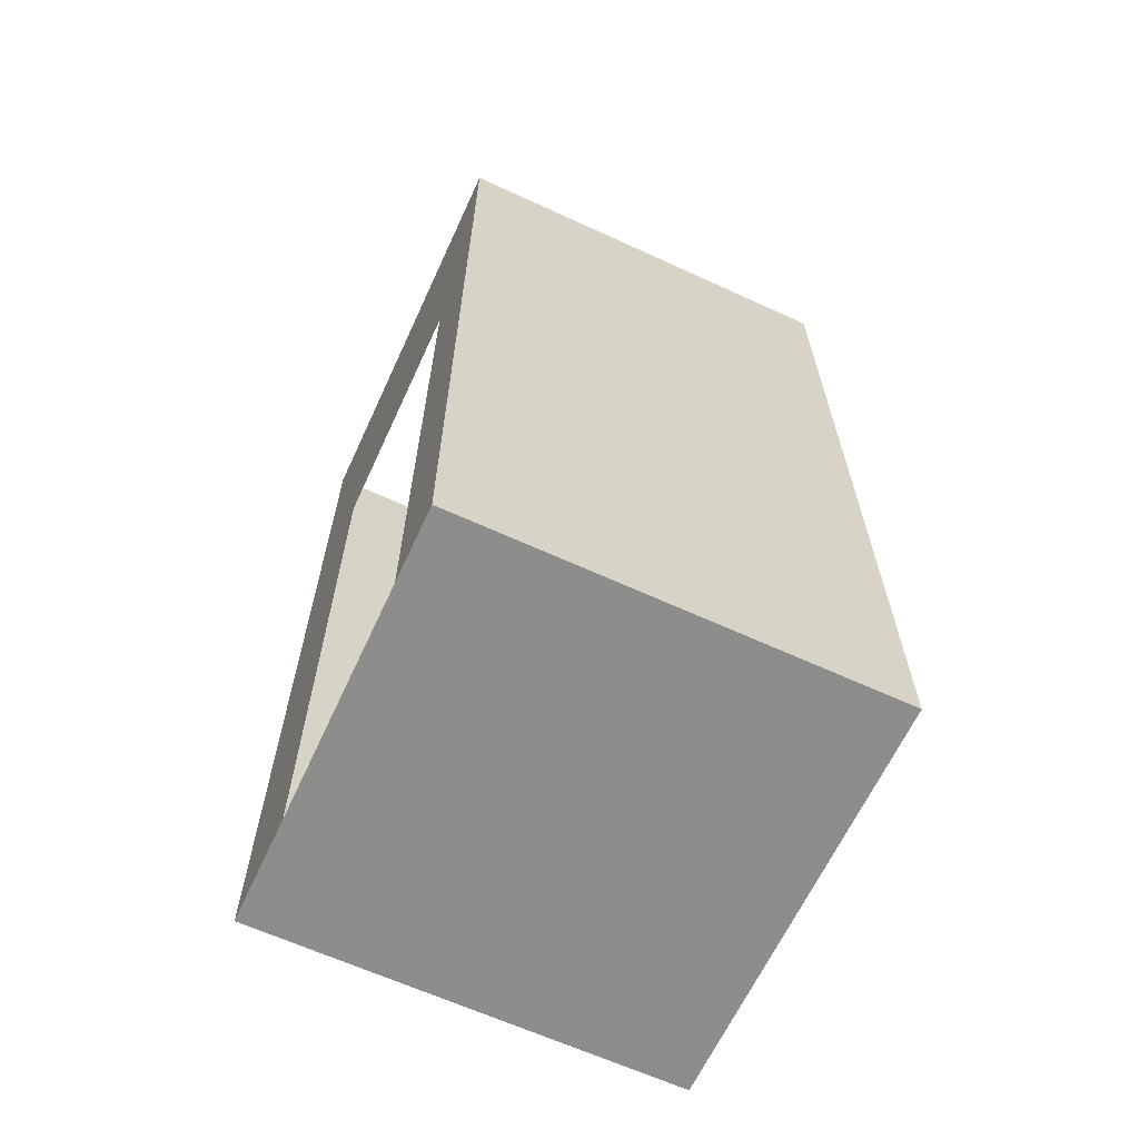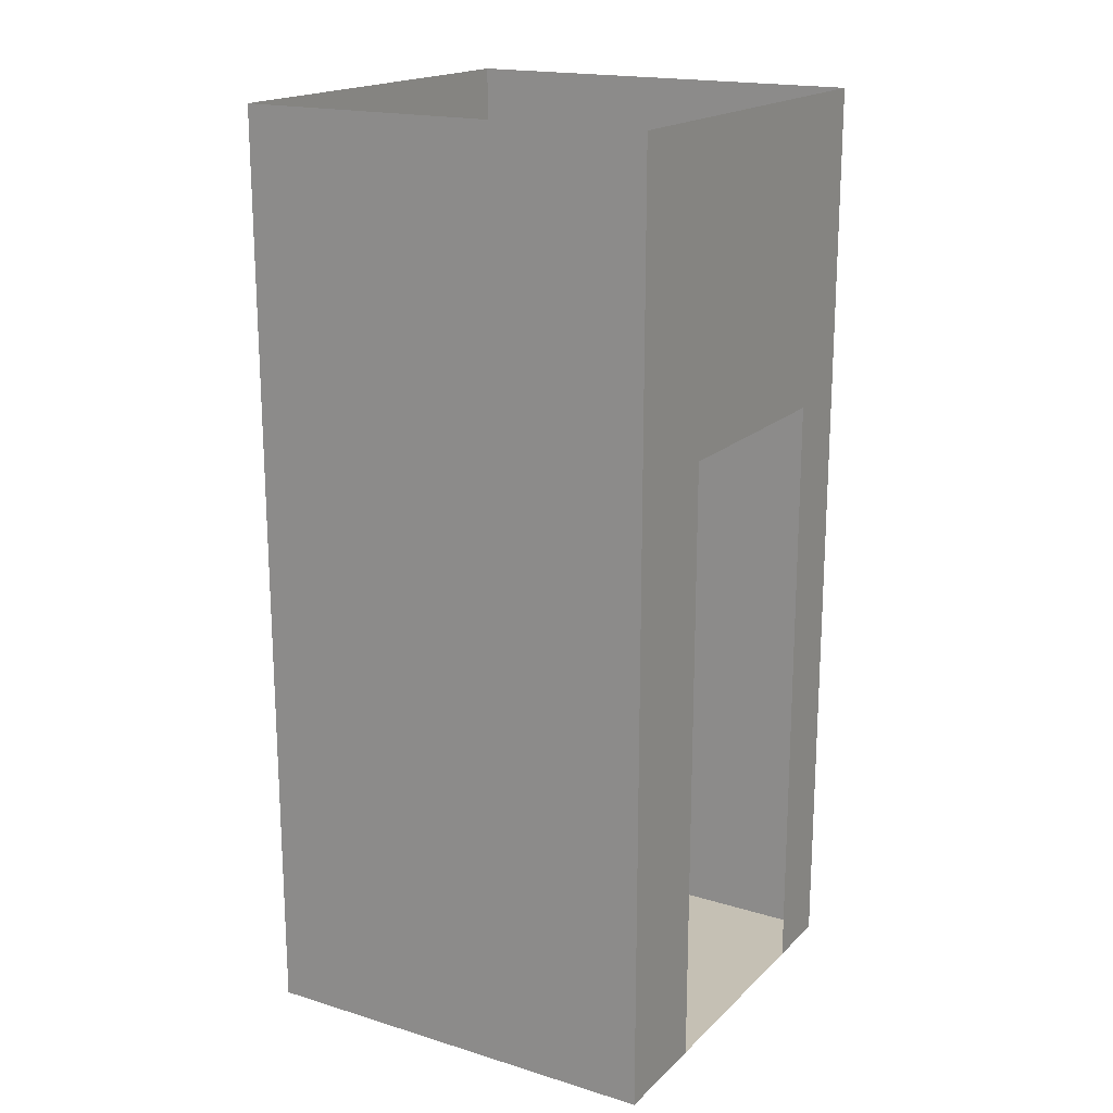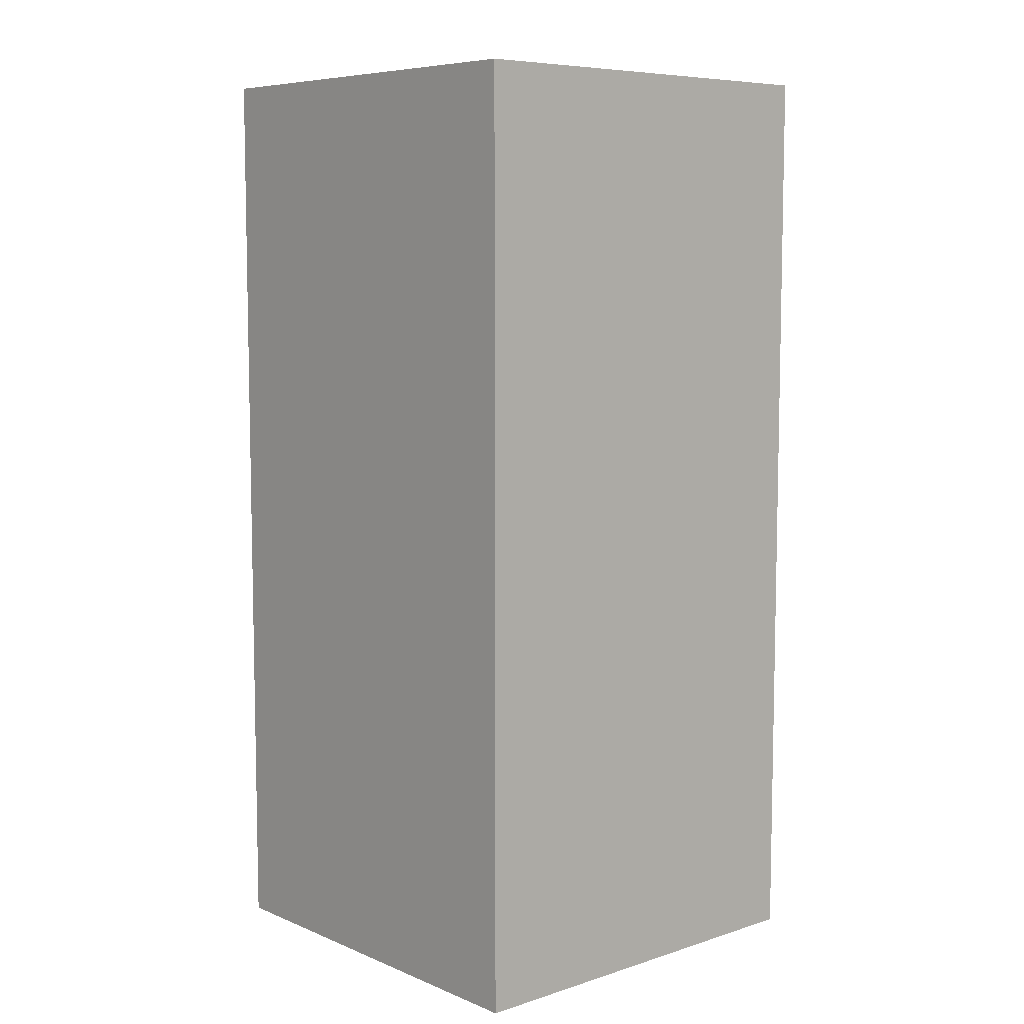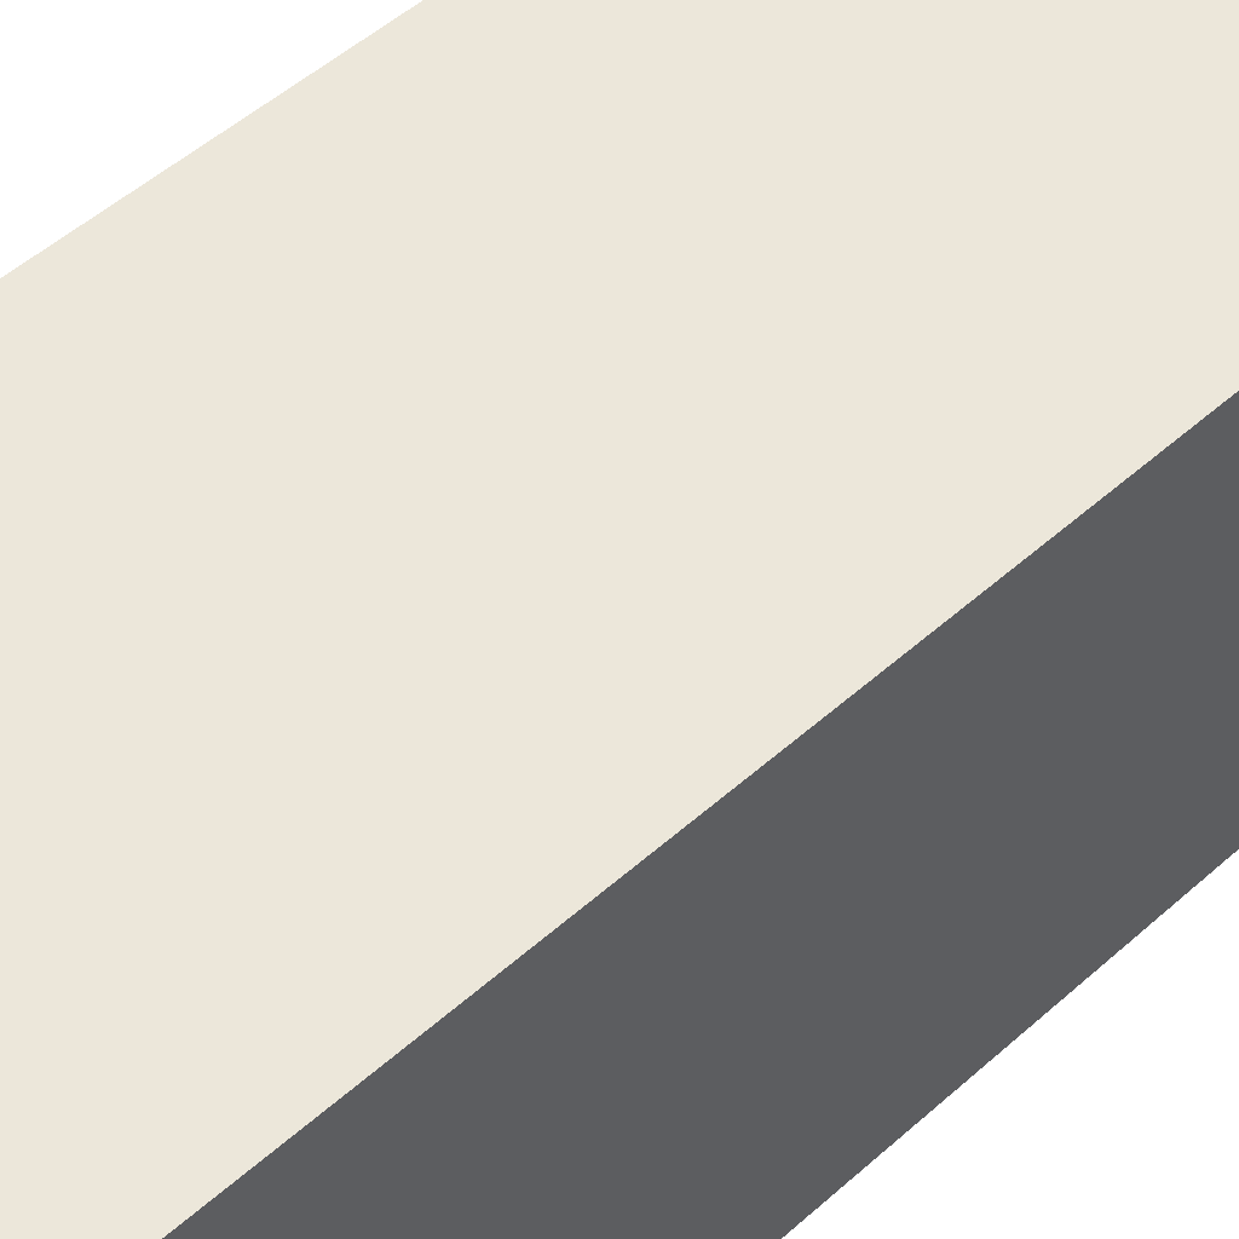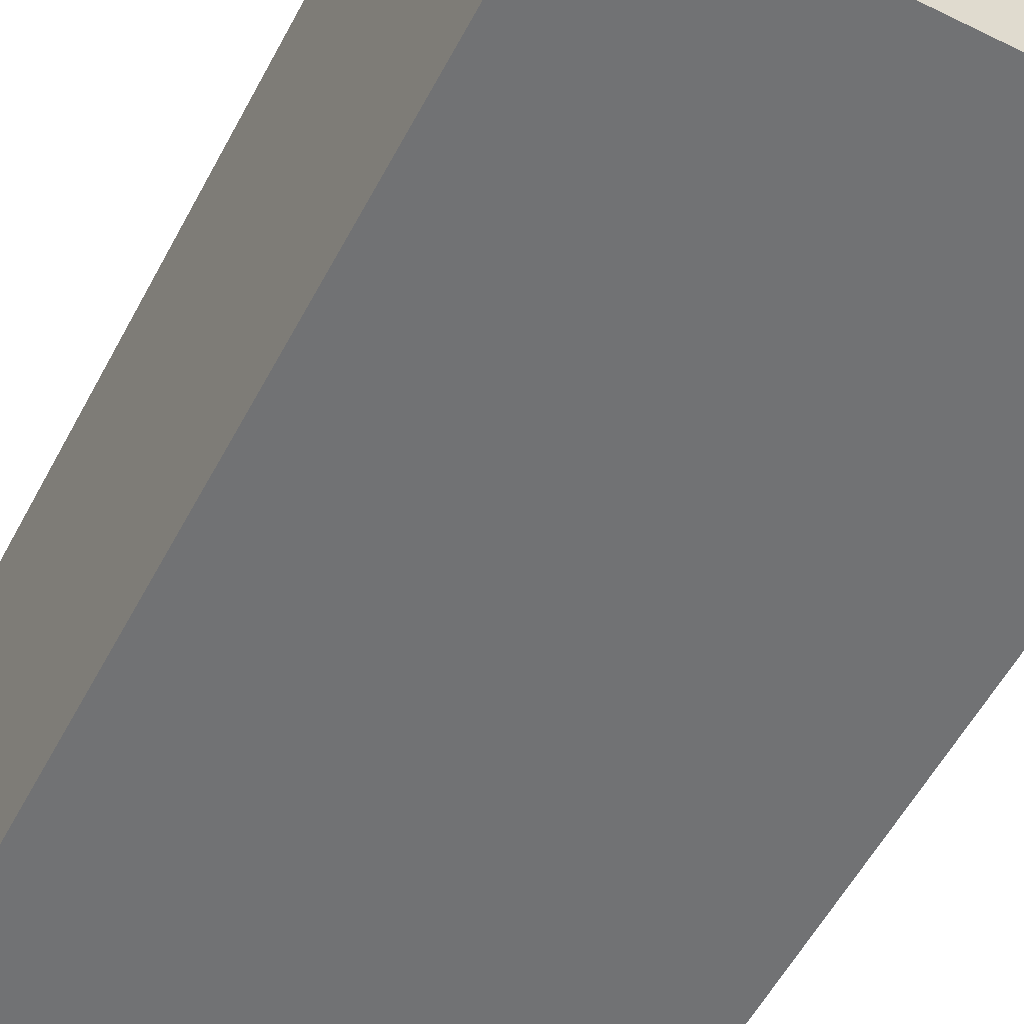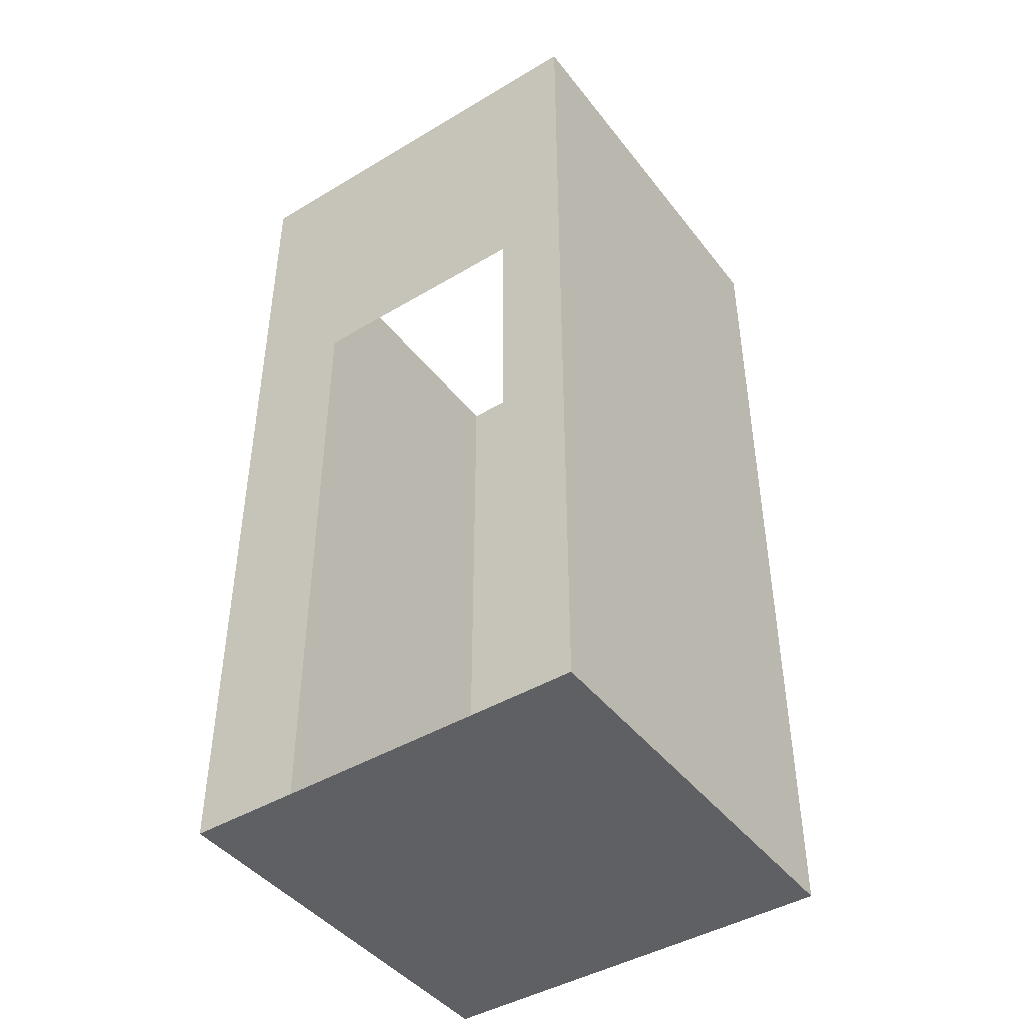
<metadata>
{"format":"obj","ext":"obj","renderer":"f3d","projection":"perspective","resolution":1024,"background":"white","views":[{"elev":-64.5,"azim":155.2,"up":"+Y"},{"elev":18.3,"azim":30.5,"up":"+Y"},{"elev":7.5,"azim":-131.5,"up":"+Y"},{"elev":52.4,"azim":-133.6,"up":"+Z"},{"elev":-55.6,"azim":-27.5,"up":"+Z"},{"elev":-43.9,"azim":125.0,"up":"+Y"}]}
</metadata>
<code>
g Mesh1 CUA03 Model
v 15.85 -4.118e-32 -12.86
v 15.85 -4.118e-32 -12.1
v 15.85 0 -13.09
f 1 2 3
f 3 2 1
v 15.85 0 -11.75
f 4 3 2
v 14.49 0 -11.75
f 5 3 4
v 14.49 0 -13.09
f 3 5 6
f 6 5 3
v 14.49 3.015 -13.09
f 5 7 6
v 14.49 3.015 -11.75
f 7 5 8
f 8 5 7
v 15.85 3.015 -11.75
f 5 9 8
f 9 5 4
f 4 5 9
f 4 3 5
f 2 3 4
f 2 9 4
v 15.85 2.009 -12.1
f 9 2 10
f 4 9 2
f 10 2 9
v 15.85 3.015 -13.09
f 10 11 9
v 15.85 2.009 -12.86
f 11 10 12
f 9 11 10
f 12 10 11
f 11 12 3
f 3 12 11
f 3 12 1
f 1 12 3
f 3 7 11
f 7 3 6
f 6 3 7
f 11 7 3
f 6 7 5
f 8 9 5
g Mesh2 CUA03 Model
l 6 3
l 5 6
l 5 4
l 5 8
l 8 7
l 8 9
l 11 9
l 3 11
l 3 1
l 1 2
l 12 1
l 10 12
l 2 10
l 2 4
l 4 9
l 7 11
l 6 7

</code>
